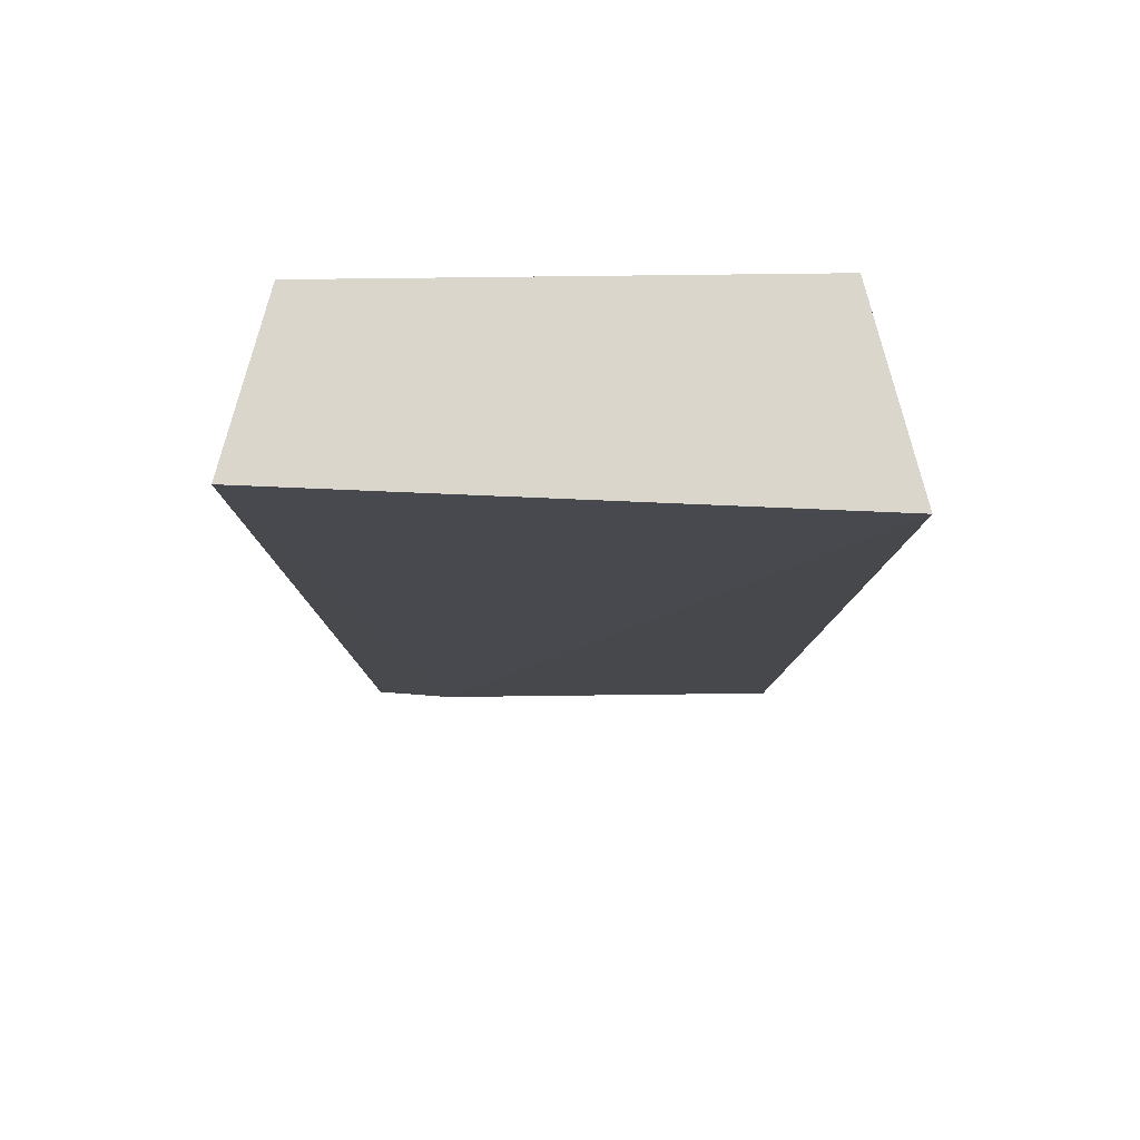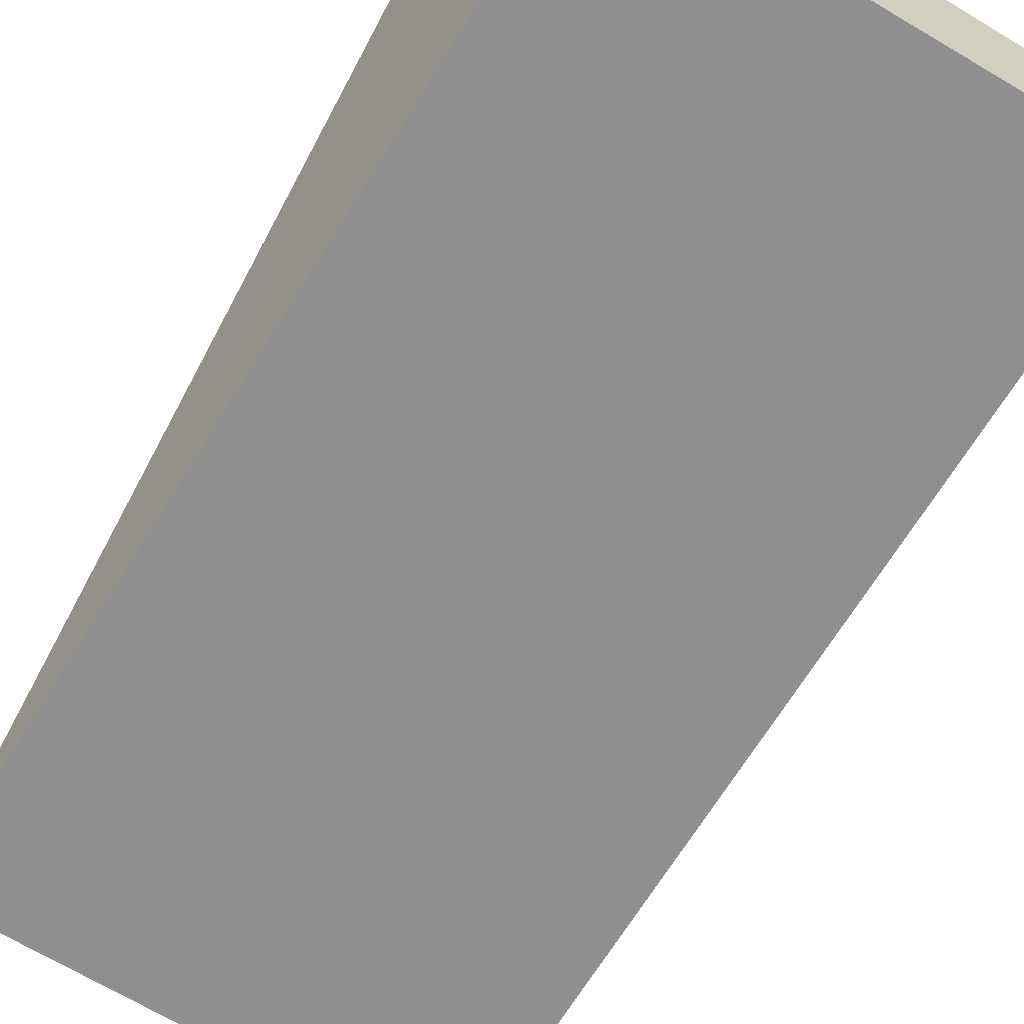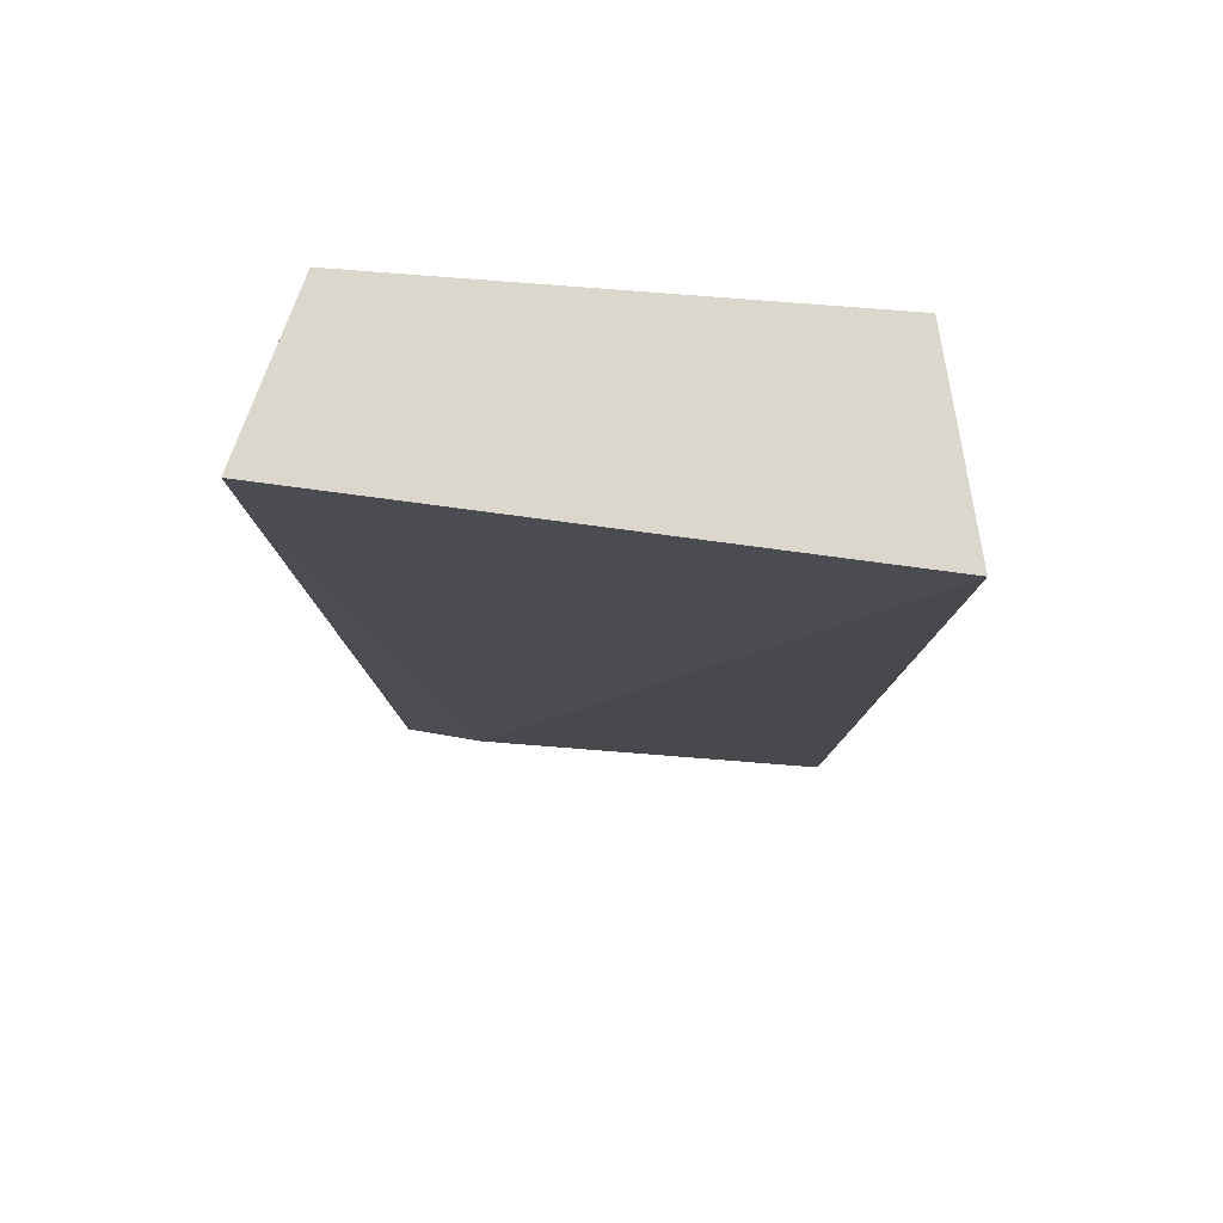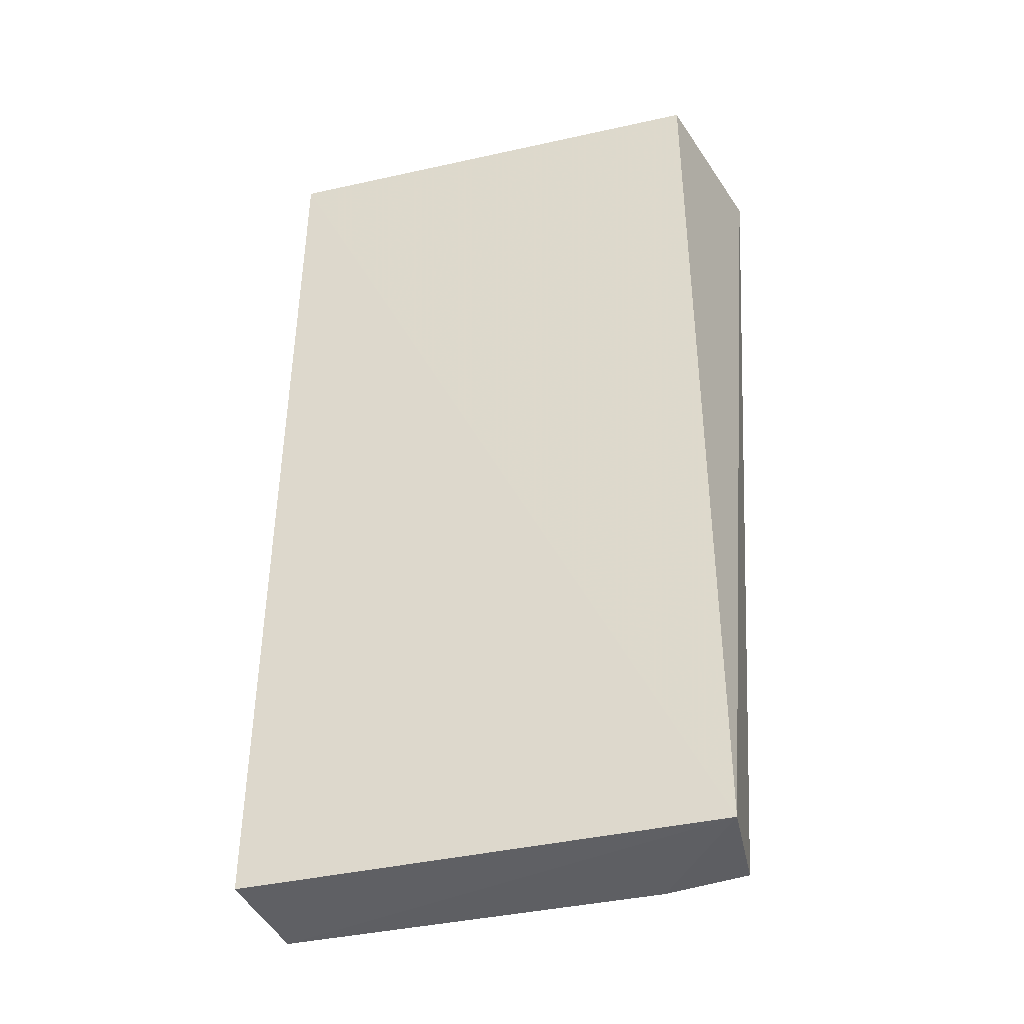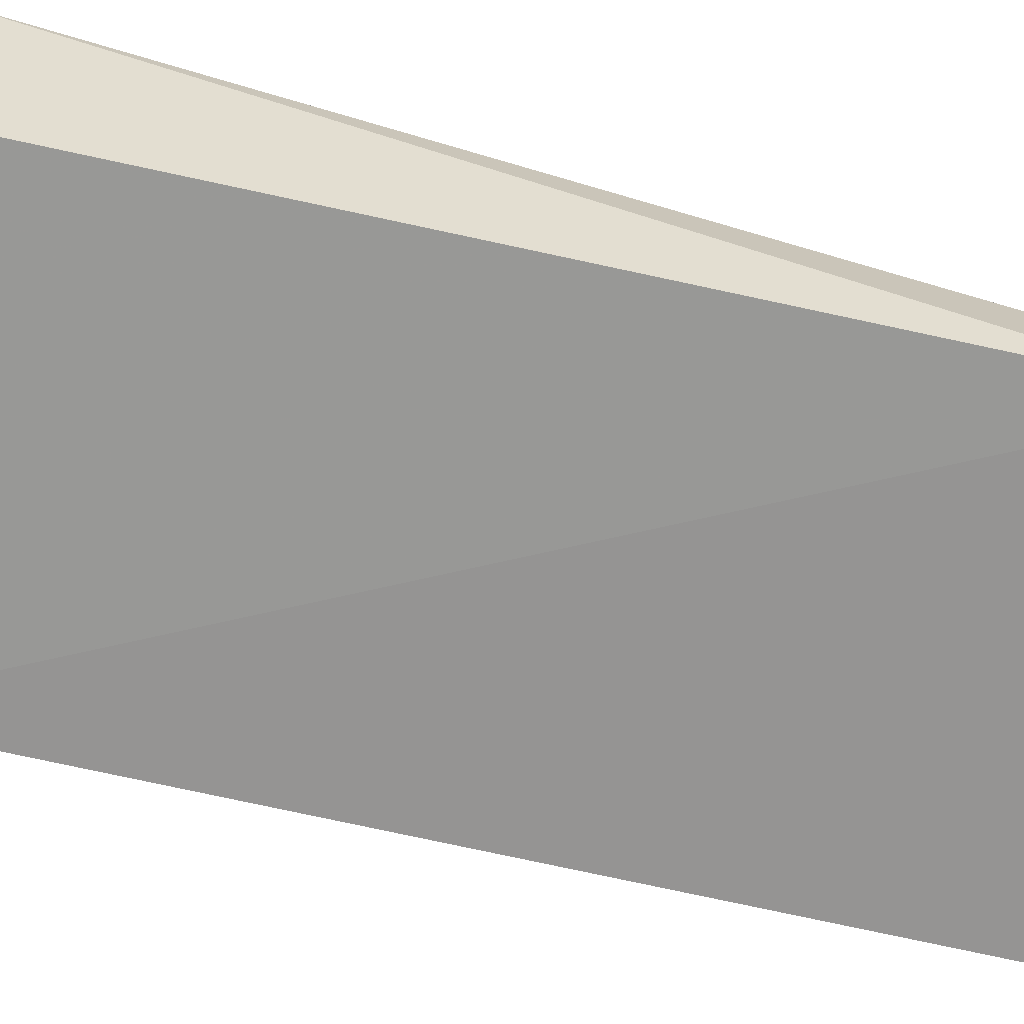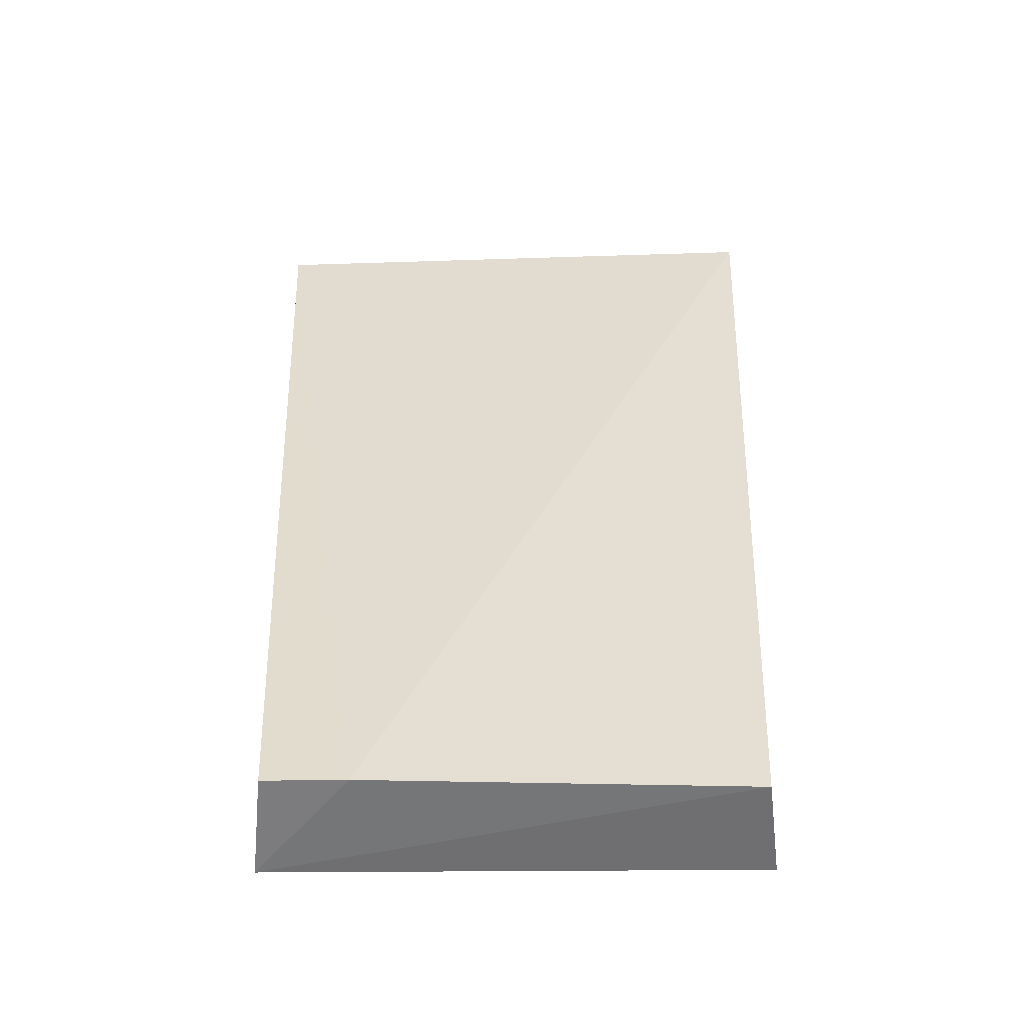
<metadata>
{"format":"obj","ext":"obj","renderer":"f3d","projection":"perspective","resolution":1024,"background":"white","views":[{"elev":73.7,"azim":179.3,"up":"+Z"},{"elev":-65.5,"azim":-30.7,"up":"+Y"},{"elev":73.0,"azim":-175.4,"up":"+Z"},{"elev":-39.7,"azim":15.5,"up":"+Z"},{"elev":-68.5,"azim":77.4,"up":"+Y"},{"elev":-58.5,"azim":178.7,"up":"+Z"}]}
</metadata>
<code>
v 0.1325 0.1717 0.007576
v 0.1336 0.1725 -0.498
v 0.1558 0.2607 0.007576
v -0.1337 0.2768 0.007576
v -0.1099 0.1717 0.007576
v 0.08689 0.2319 -0.4997
v 0.1296 0.2287 -0.4975
v -0.1176 0.178 -0.4957
v -0.1097 0.232 -0.4994
f 1 2 3
f 5 2 1
f 5 1 3
f 5 3 4
f 6 4 3
f 7 6 3
f 7 3 2
f 7 2 6
f 8 5 4
f 8 2 5
f 9 8 4
f 9 4 6
f 9 6 2
f 9 2 8

</code>
